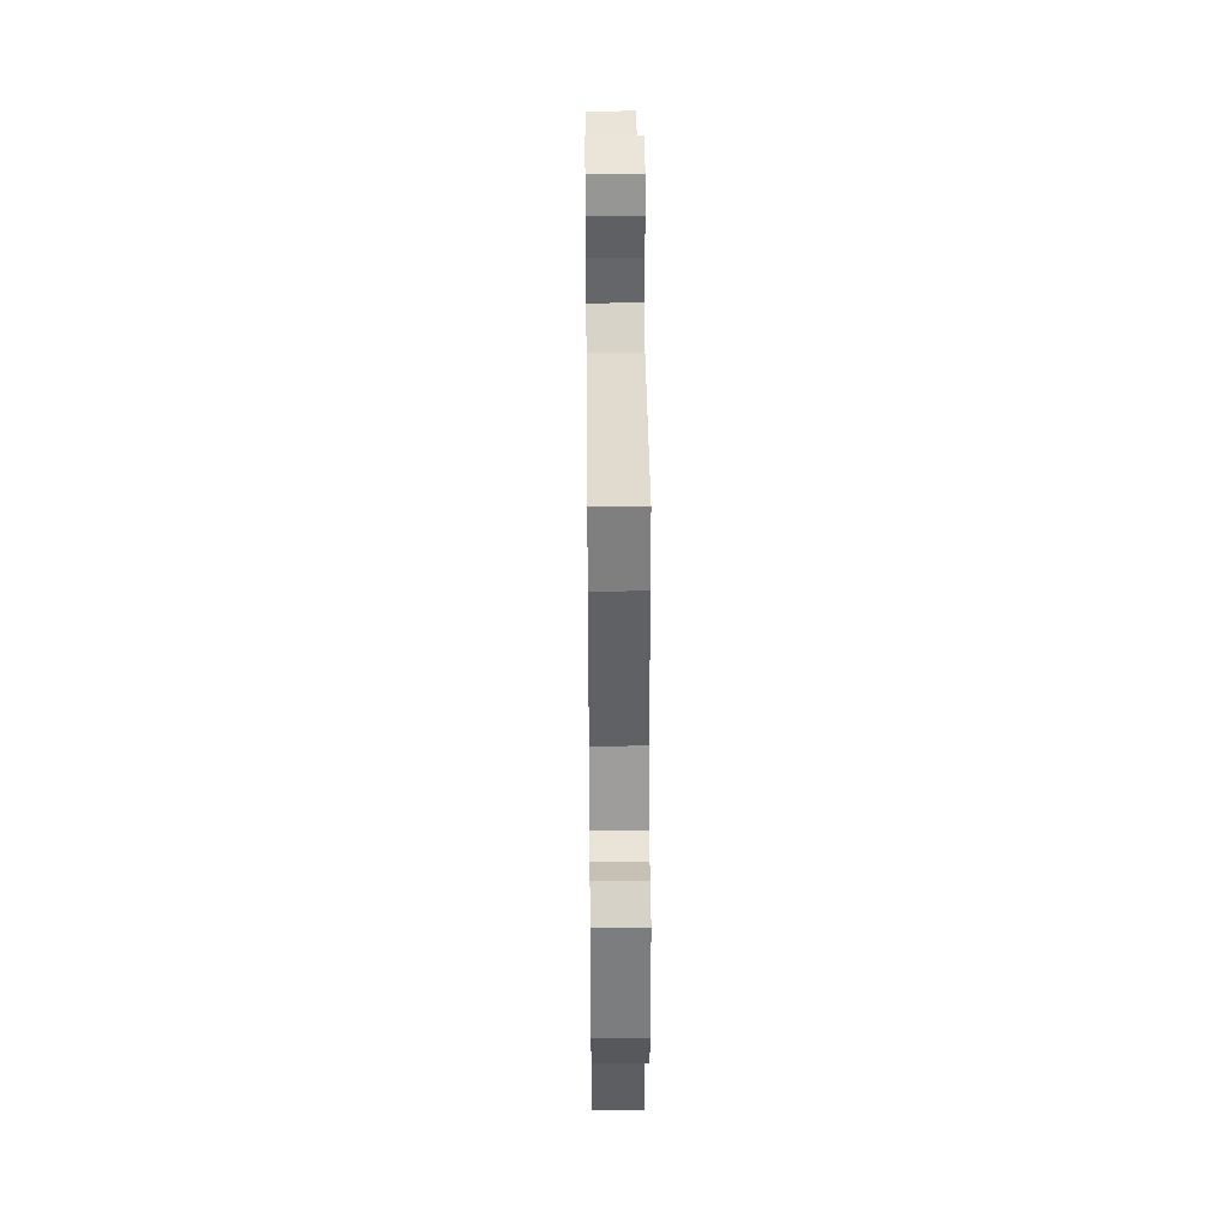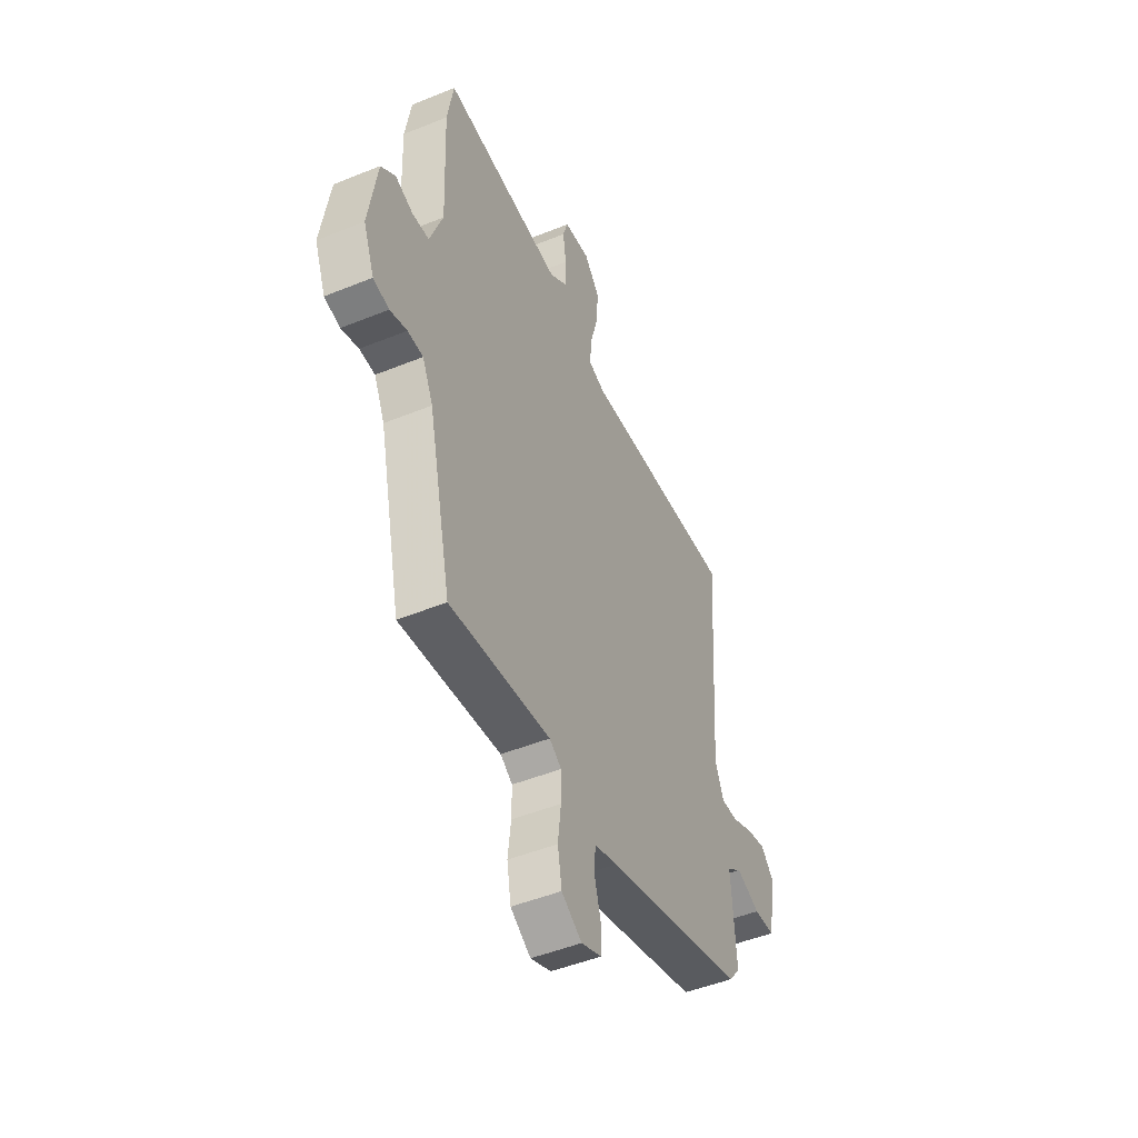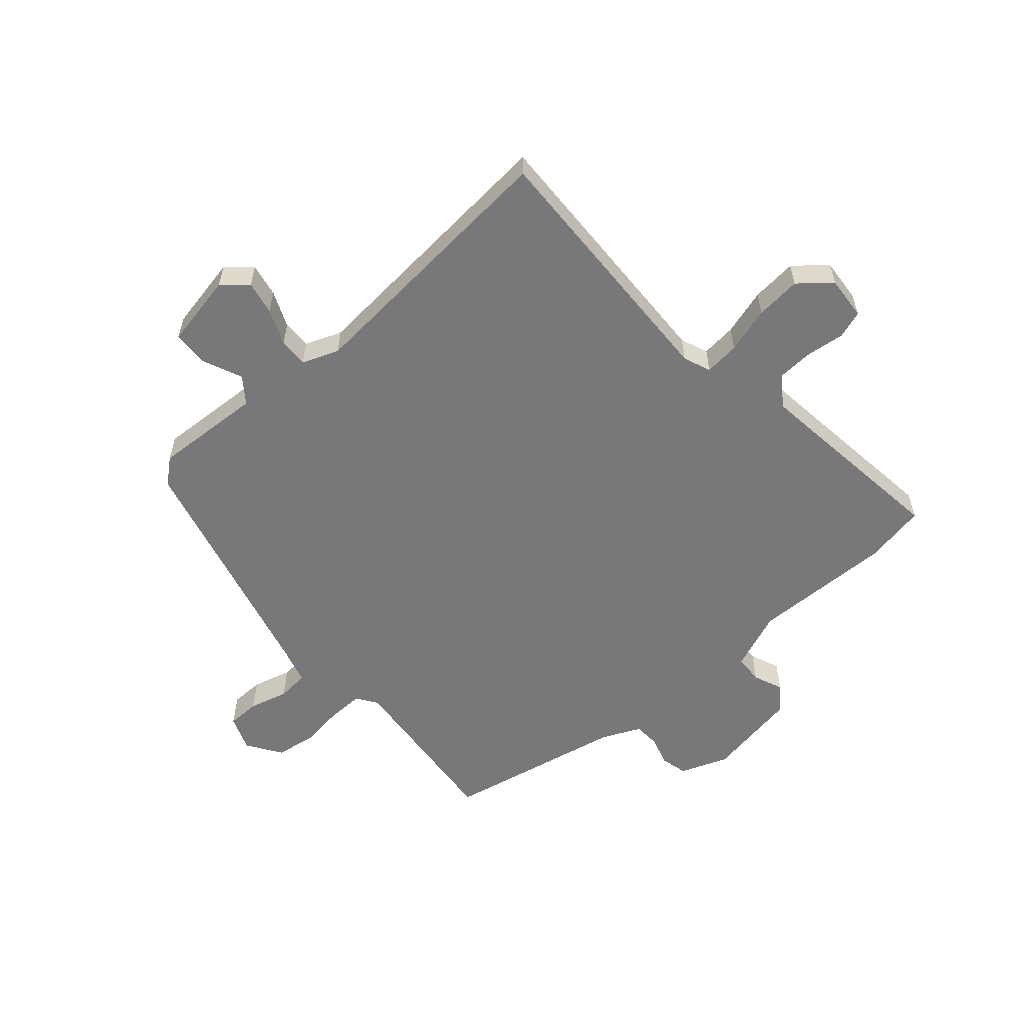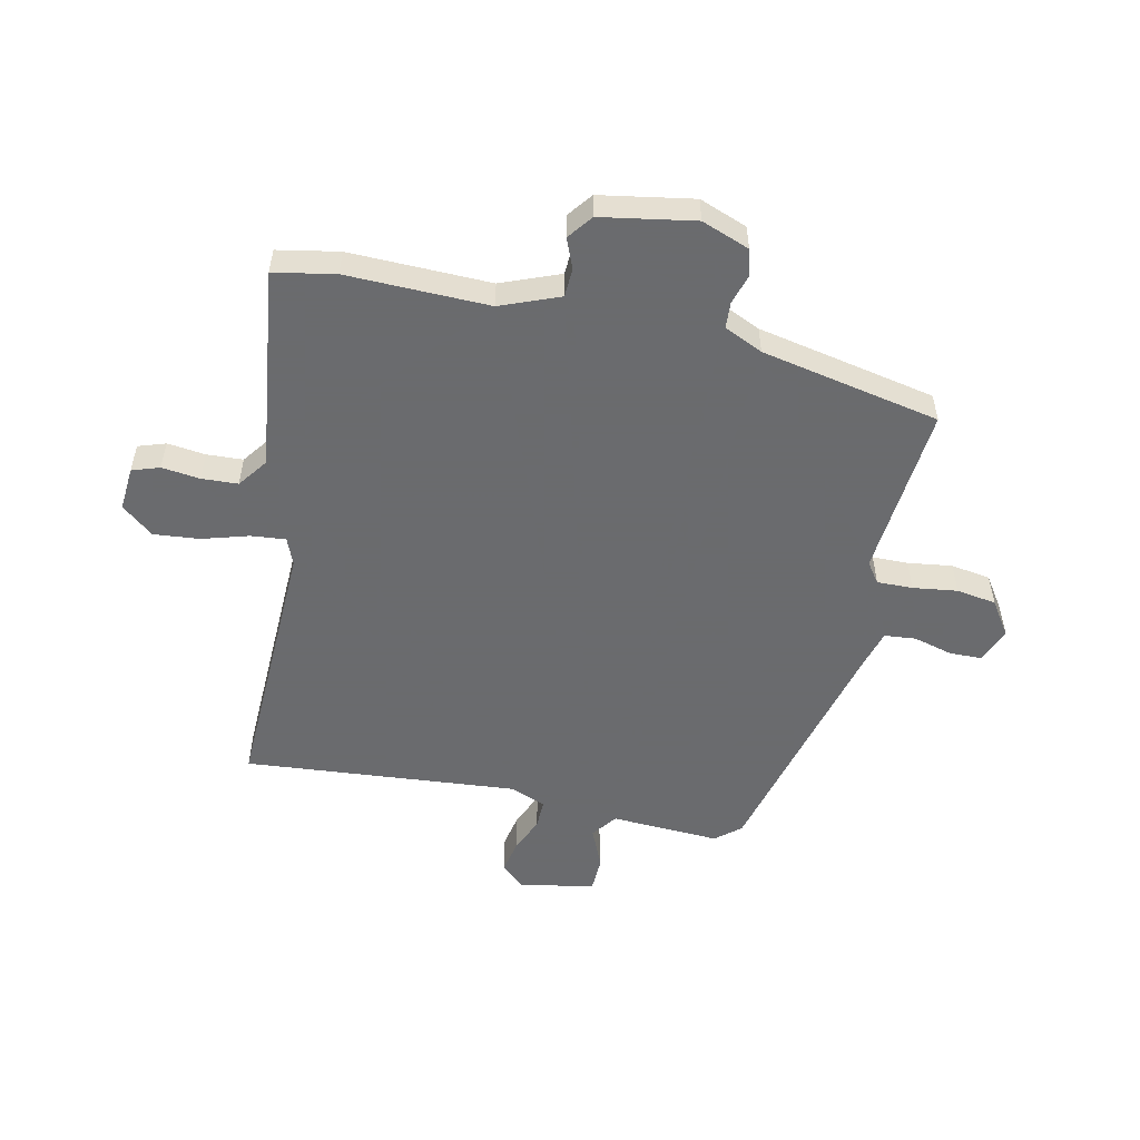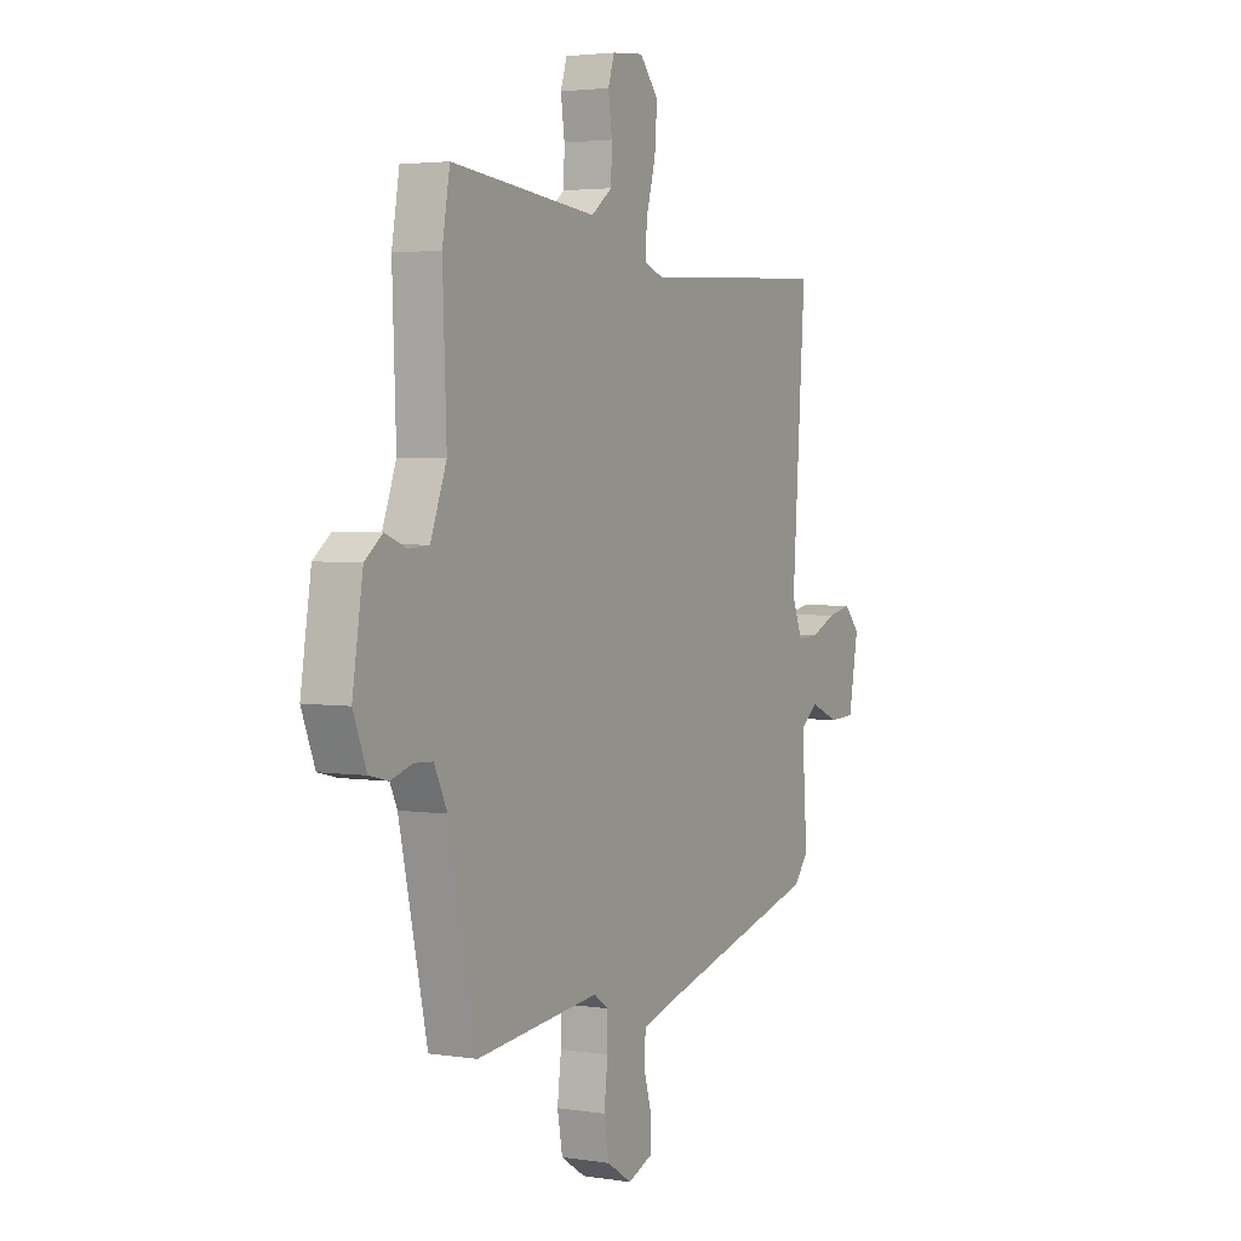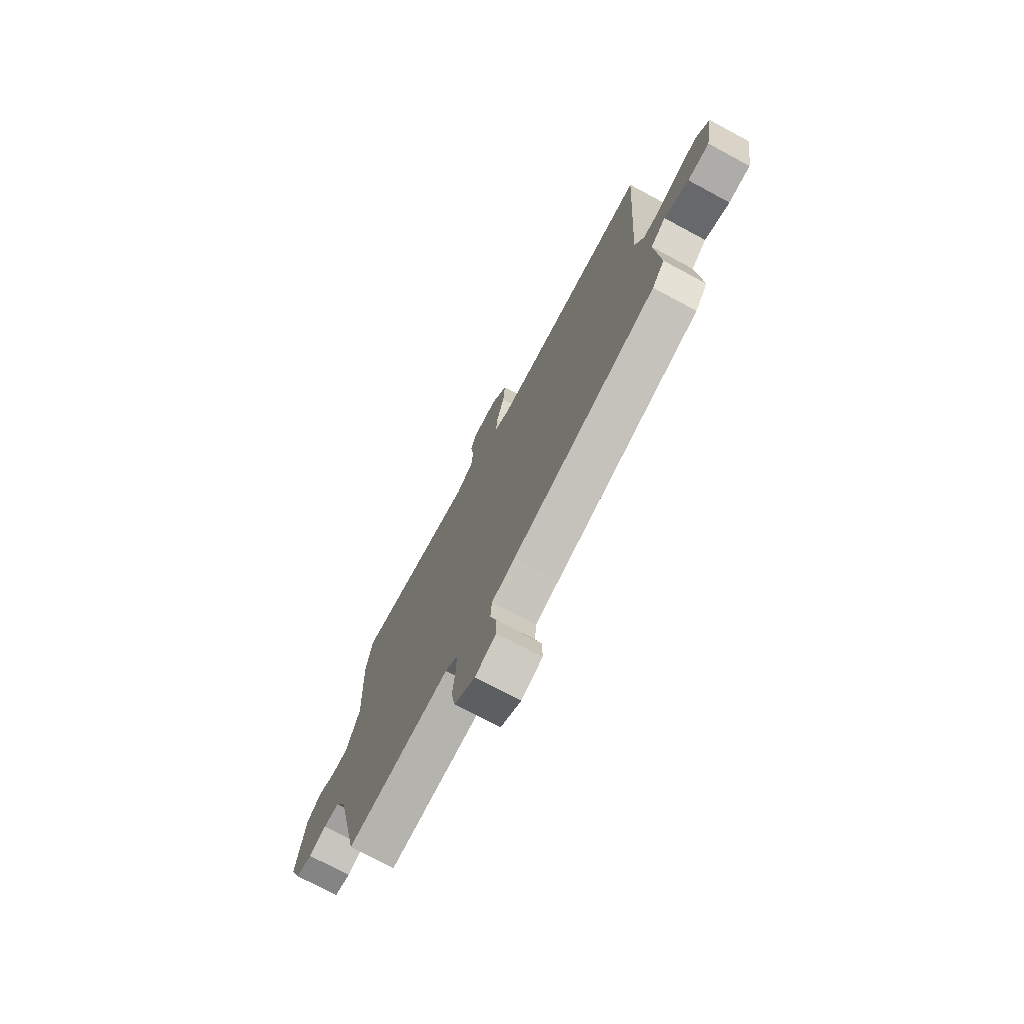
<metadata>
{"format":"obj","ext":"obj","renderer":"f3d","projection":"perspective","resolution":1024,"background":"white","views":[{"elev":40.0,"azim":89.4,"up":"+Z"},{"elev":-47.8,"azim":114.6,"up":"+Z"},{"elev":-57.6,"azim":-48.0,"up":"+Y"},{"elev":-53.3,"azim":78.7,"up":"+Y"},{"elev":3.2,"azim":118.2,"up":"+Z"},{"elev":-74.3,"azim":-118.2,"up":"+Z"}]}
</metadata>
<code>
v -0.484 0.07 -0.406
v -0.519 0.07 -0.363
v -0.506 0.07 -0.177
v -0.549 0.07 -0.144
v -0.618 0.07 -0.173
v -0.679 0.07 -0.17
v -0.702 0.07 -0.043
v -0.665 0.07 -0.002
v -0.608 0.07 -0.014
v -0.547 0.07 -0.041
v -0.497 0.07 -0.043
v -0.472 0.07 0.019
v -0.504 0.07 0.486
v -0.051 0.07 0.464
v -0.004 0.07 0.482
v -0.009 0.07 0.542
v -0.031 0.07 0.621
v -0.037 0.07 0.699
v 0.008 0.07 0.752
v 0.083 0.07 0.745
v 0.098 0.07 0.698
v 0.089 0.07 0.633
v 0.091 0.07 0.571
v 0.141 0.07 0.533
v 0.488 0.07 0.571
v 0.506 0.07 0.466
v 0.497 0.07 0.224
v 0.535 0.07 0.123
v 0.584 0.07 0.12
v 0.635 0.07 0.14
v 0.677 0.07 0.107
v 0.702 0.07 -0.053
v 0.67 0.07 -0.134
v 0.624 0.07 -0.145
v 0.574 0.07 -0.129
v 0.529 0.07 -0.131
v 0.498 0.07 -0.196
v 0.431 0.07 -0.501
v 0.136 0.07 -0.47
v 0.101 0.07 -0.494
v 0.101 0.07 -0.555
v 0.11 0.07 -0.631
v 0.098 0.07 -0.699
v 0.039 0.07 -0.737
v -0.021 0.07 -0.713
v -0.021 0.07 -0.657
v -0.002 0.07 -0.591
v -0.006 0.07 -0.537
v -0.073 0.07 -0.517
v -0.484 0 -0.406
v -0.519 0 -0.363
v -0.506 0 -0.177
v -0.549 0 -0.144
v -0.618 0 -0.173
v -0.679 0 -0.17
v -0.702 0 -0.043
v -0.665 0 -0.002
v -0.608 0 -0.014
v -0.547 0 -0.041
v -0.497 0 -0.043
v -0.472 0 0.019
v -0.504 0 0.486
v -0.051 0 0.464
v -0.004 0 0.482
v -0.009 0 0.542
v -0.031 0 0.621
v -0.037 0 0.699
v 0.008 0 0.752
v 0.083 0 0.745
v 0.098 0 0.698
v 0.089 0 0.633
v 0.091 0 0.571
v 0.141 0 0.533
v 0.488 0 0.571
v 0.506 0 0.466
v 0.497 0 0.224
v 0.535 0 0.123
v 0.584 0 0.12
v 0.635 0 0.14
v 0.677 0 0.107
v 0.702 0 -0.053
v 0.67 0 -0.134
v 0.624 0 -0.145
v 0.574 0 -0.129
v 0.529 0 -0.131
v 0.498 0 -0.196
v 0.431 0 -0.501
v 0.136 0 -0.47
v 0.101 0 -0.494
v 0.101 0 -0.555
v 0.11 0 -0.631
v 0.098 0 -0.699
v 0.039 0 -0.737
v -0.021 0 -0.713
v -0.021 0 -0.657
v -0.002 0 -0.591
v -0.006 0 -0.537
v -0.073 0 -0.517
f 45 46 47
f 44 45 47
f 43 44 47
f 42 43 47
f 41 42 47
f 40 41 47 48
f 39 40 48 49
f 37 38 39
f 1 2 3
f 49 1 3
f 39 49 3
f 37 39 3
f 36 37 3
f 33 34 35
f 32 33 35
f 31 32 35
f 30 31 35
f 29 30 35
f 36 3 4
f 35 36 4
f 29 35 4
f 28 29 4
f 24 25 26 27
f 27 28 4
f 24 27 4
f 23 24 4
f 20 21 22
f 19 20 22
f 18 19 22
f 17 18 22
f 16 17 22
f 15 16 22 23
f 12 13 14
f 11 12 14 15
f 8 9 10
f 7 8 10
f 6 7 10
f 5 6 10
f 4 5 10
f 4 10 11
f 4 11 15 23
f 96 95 94
f 96 94 93
f 96 93 92
f 96 92 91
f 96 91 90
f 97 96 90 89
f 98 97 89 88
f 88 87 86
f 52 51 50
f 52 50 98
f 52 98 88
f 52 88 86
f 52 86 85
f 84 83 82
f 84 82 81
f 84 81 80
f 84 80 79
f 84 79 78
f 53 52 85
f 53 85 84
f 53 84 78
f 53 78 77
f 76 75 74 73
f 53 77 76
f 53 76 73
f 53 73 72
f 71 70 69
f 71 69 68
f 71 68 67
f 71 67 66
f 71 66 65
f 72 71 65 64
f 63 62 61
f 64 63 61 60
f 59 58 57
f 59 57 56
f 59 56 55
f 59 55 54
f 59 54 53
f 60 59 53
f 72 64 60 53
f 1 50 51 2
f 2 51 52 3
f 3 52 53 4
f 4 53 54 5
f 5 54 55 6
f 6 55 56 7
f 7 56 57 8
f 8 57 58 9
f 9 58 59 10
f 10 59 60 11
f 11 60 61 12
f 12 61 62 13
f 13 62 63 14
f 14 63 64 15
f 15 64 65 16
f 16 65 66 17
f 17 66 67 18
f 18 67 68 19
f 19 68 69 20
f 20 69 70 21
f 21 70 71 22
f 22 71 72 23
f 23 72 73 24
f 24 73 74 25
f 25 74 75 26
f 26 75 76 27
f 27 76 77 28
f 28 77 78 29
f 29 78 79 30
f 30 79 80 31
f 31 80 81 32
f 32 81 82 33
f 33 82 83 34
f 34 83 84 35
f 35 84 85 36
f 36 85 86 37
f 37 86 87 38
f 38 87 88 39
f 39 88 89 40
f 40 89 90 41
f 41 90 91 42
f 42 91 92 43
f 43 92 93 44
f 44 93 94 45
f 45 94 95 46
f 46 95 96 47
f 47 96 97 48
f 48 97 98 49
f 49 98 50 1

</code>
